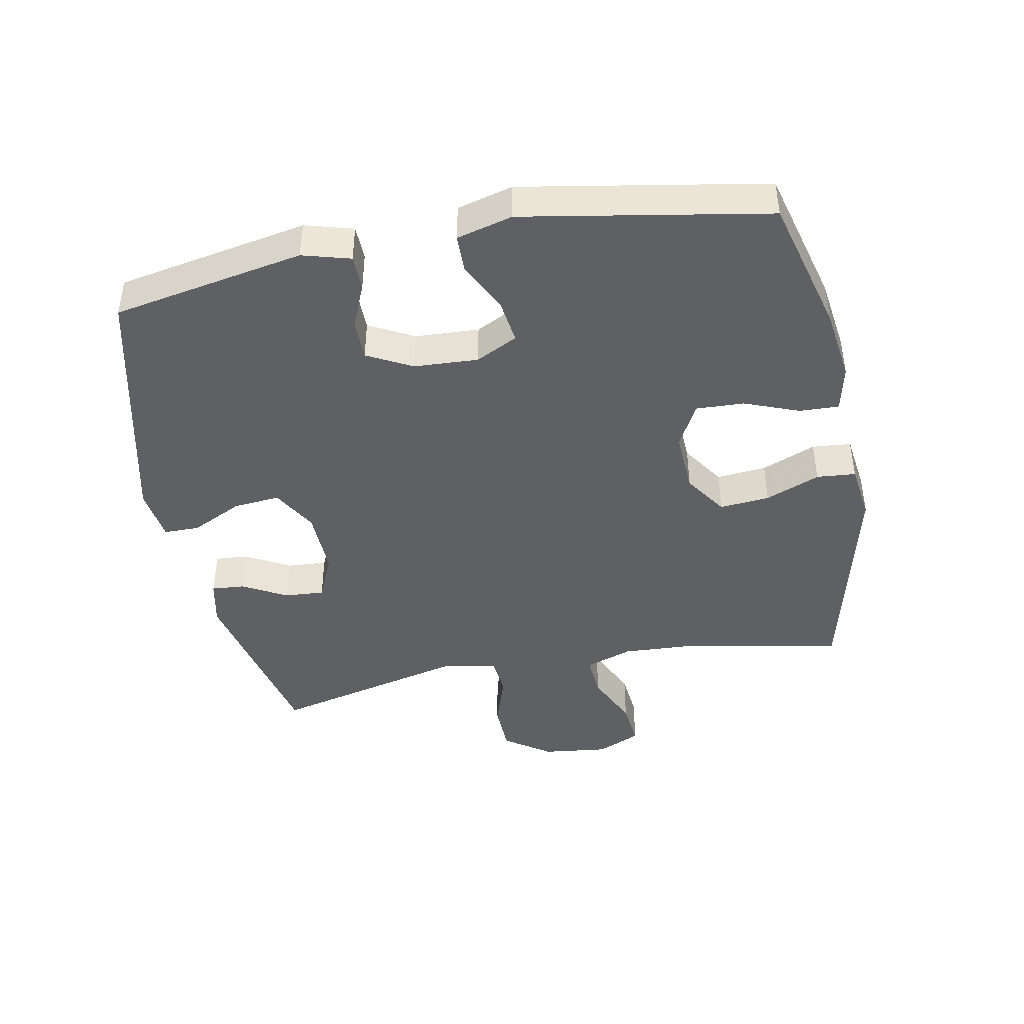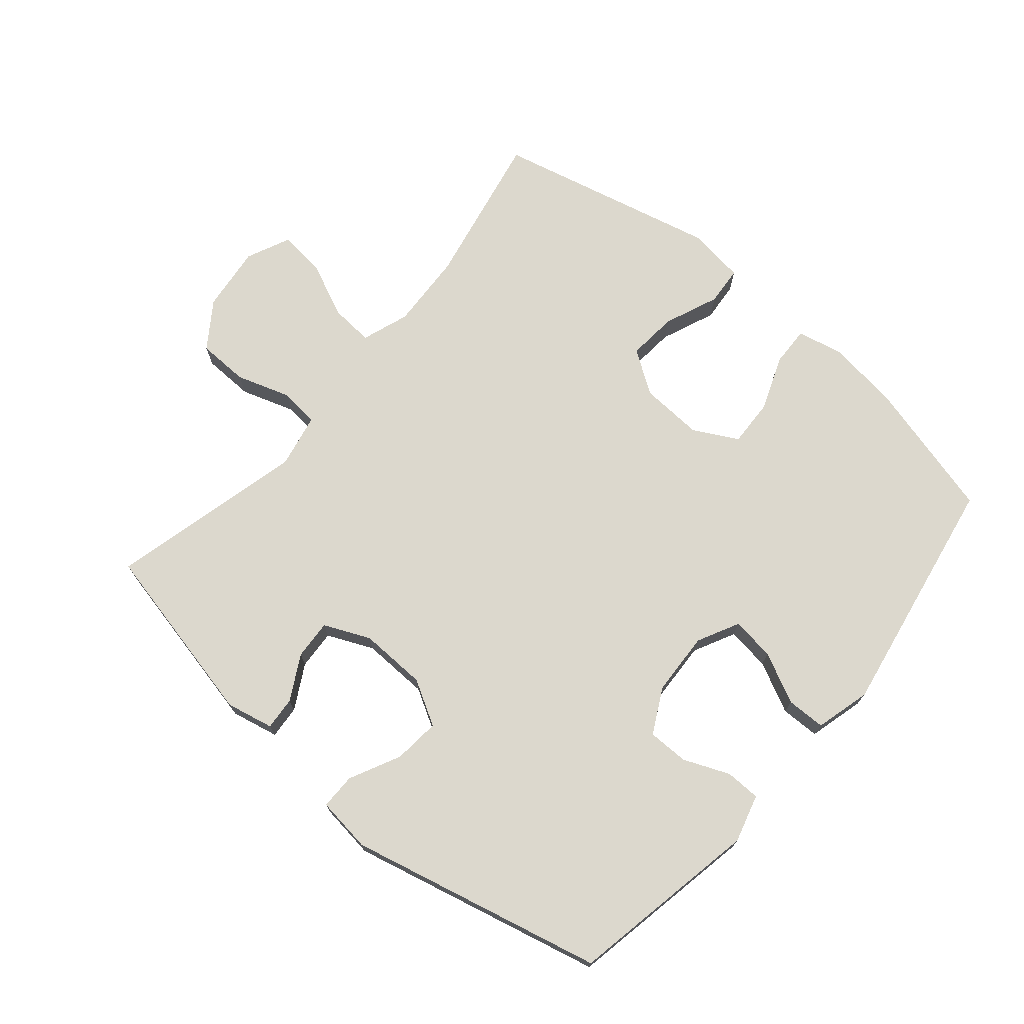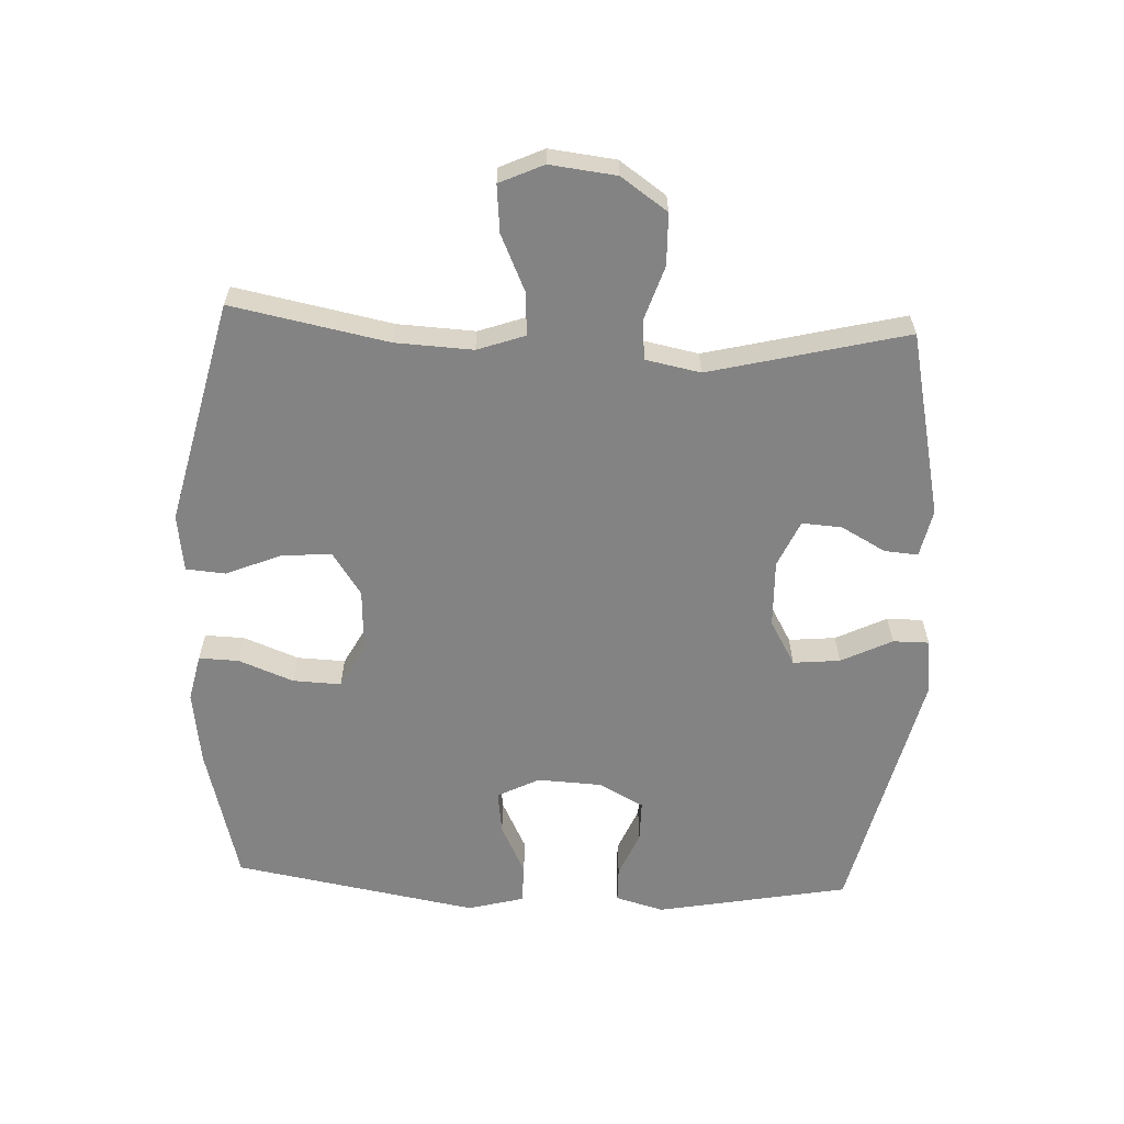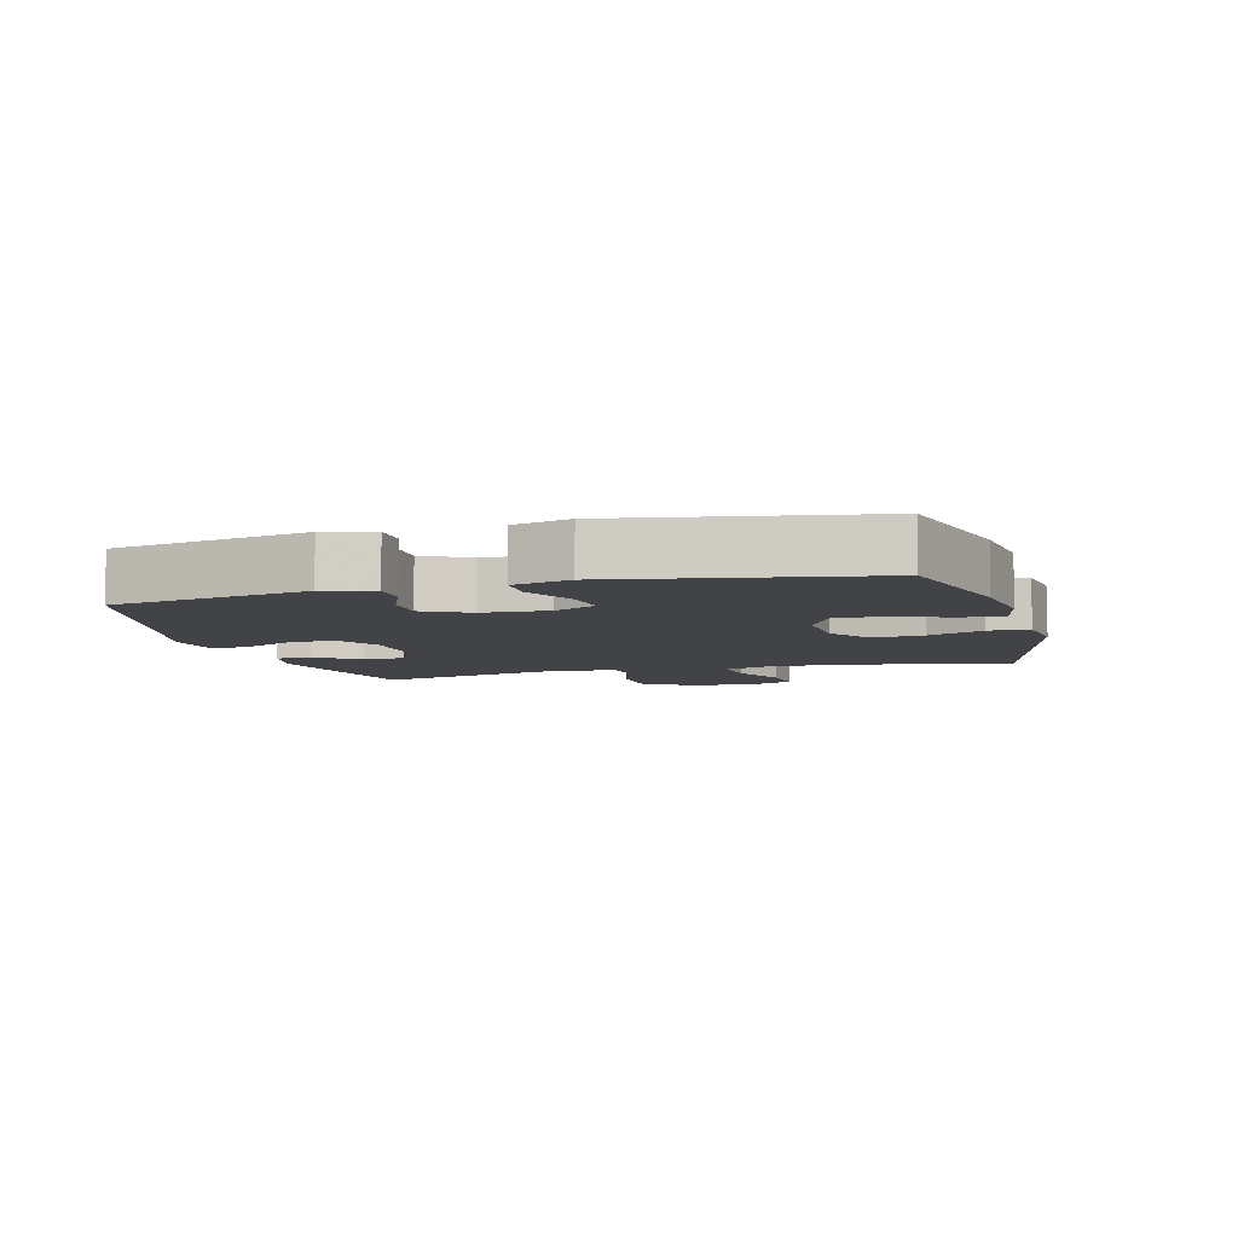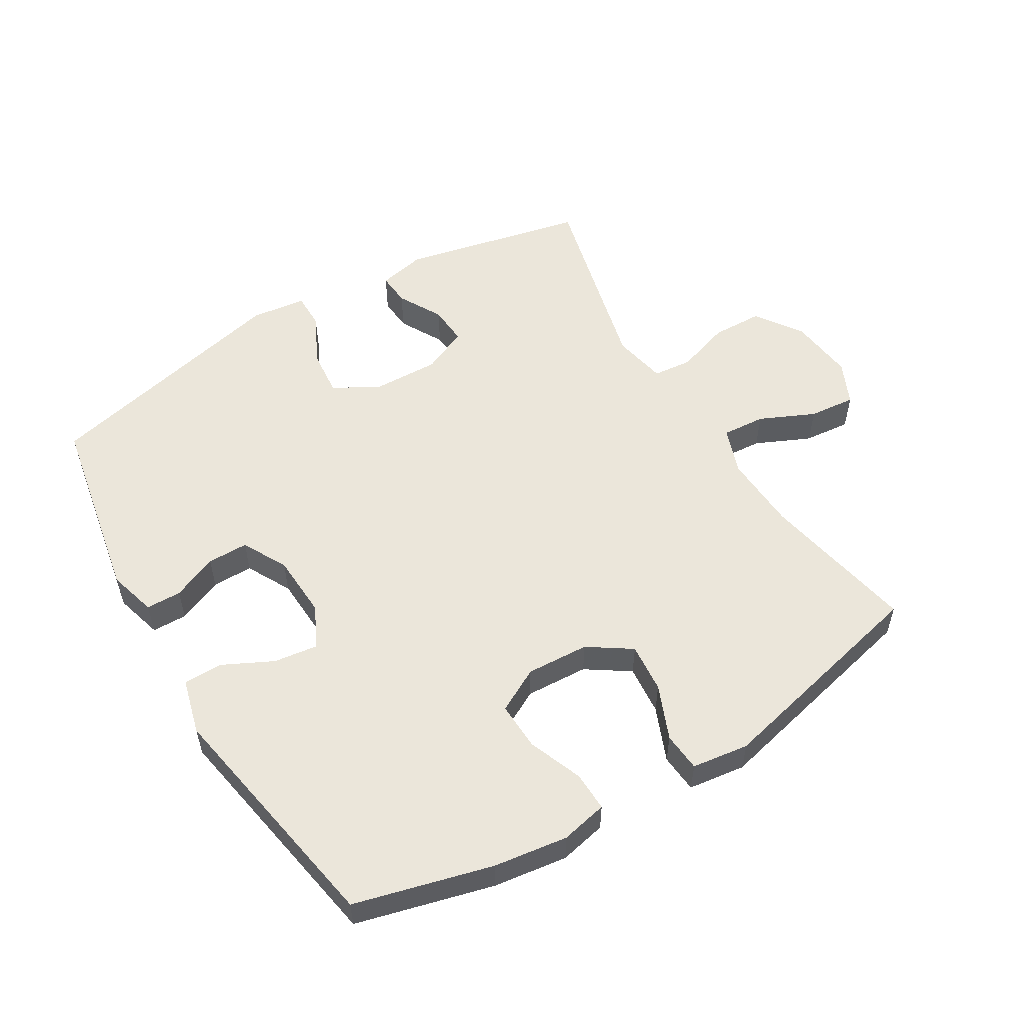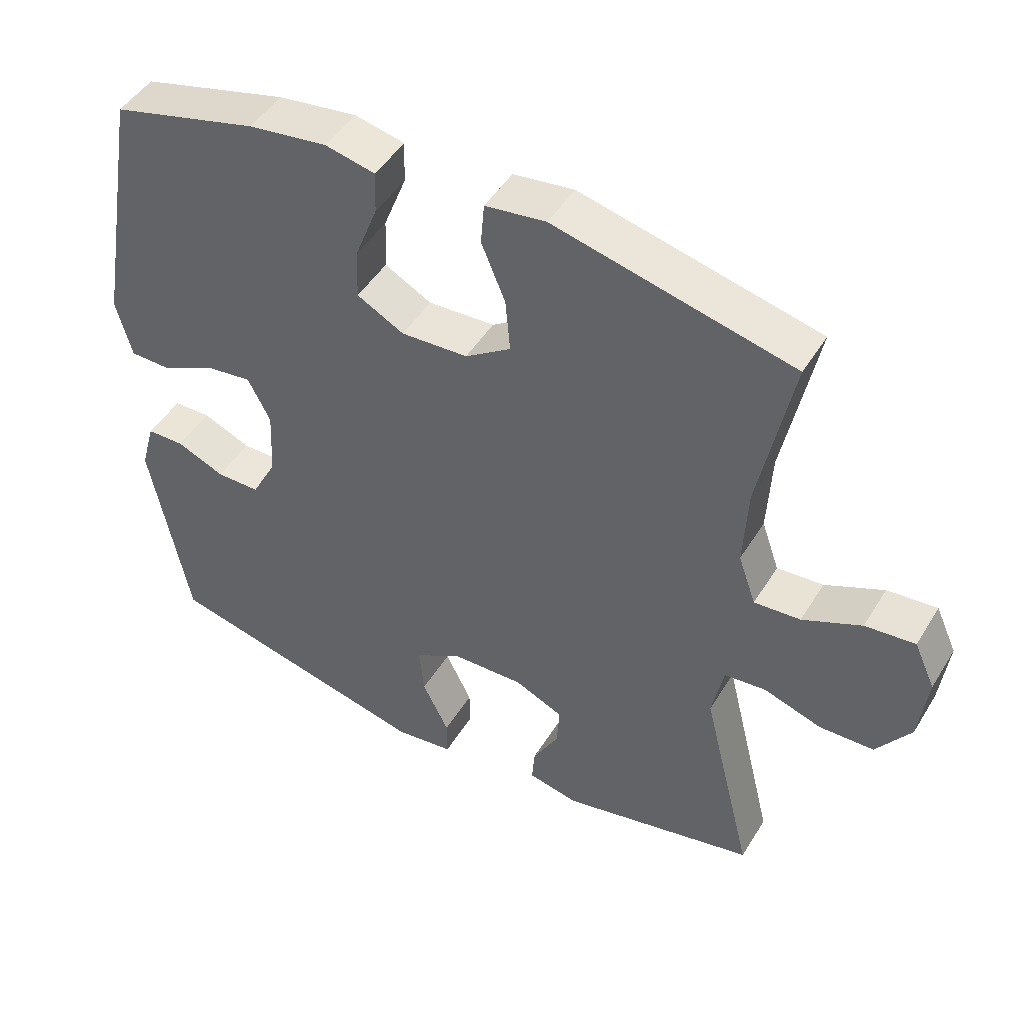
<metadata>
{"format":"obj","ext":"obj","renderer":"f3d","projection":"perspective","resolution":1024,"background":"white","views":[{"elev":-43.2,"azim":-79.1,"up":"+Y"},{"elev":72.4,"azim":-139.7,"up":"+Y"},{"elev":-61.2,"azim":87.4,"up":"+Y"},{"elev":-6.9,"azim":-74.7,"up":"+Y"},{"elev":54.7,"azim":-31.0,"up":"+Y"},{"elev":47.3,"azim":30.1,"up":"+Z"}]}
</metadata>
<code>
v -0.5 0.07 0.5
v -0.286 0.07 0.556
v -0.17 0.07 0.572
v -0.097 0.07 0.556
v -0.099 0.07 0.494
v -0.132 0.07 0.409
v -0.135 0.07 0.334
v -0.066 0.07 0.297
v 0.032 0.07 0.302
v 0.099 0.07 0.347
v 0.092 0.07 0.425
v 0.057 0.07 0.51
v 0.062 0.07 0.571
v 0.151 0.07 0.583
v 0.5 0.07 0.5
v 0.452 0.07 0.257
v 0.446 0.07 0.137
v 0.472 0.07 0.063
v 0.54 0.07 0.068
v 0.626 0.07 0.107
v 0.699 0.07 0.114
v 0.73 0.07 0.046
v 0.718 0.07 -0.057
v 0.668 0.07 -0.129
v 0.588 0.07 -0.131
v 0.503 0.07 -0.103
v 0.442 0.07 -0.109
v 0.425 0.07 -0.194
v 0.5 0.07 -0.5
v 0.212 0.07 -0.563
v 0.138 0.07 -0.547
v 0.142 0.07 -0.495
v 0.18 0.07 -0.426
v 0.184 0.07 -0.364
v 0.112 0.07 -0.332
v 0.007 0.07 -0.335
v -0.063 0.07 -0.375
v -0.056 0.07 -0.448
v -0.017 0.07 -0.527
v -0.017 0.07 -0.583
v -0.103 0.07 -0.594
v -0.5 0.07 -0.5
v -0.556 0.07 -0.201
v -0.535 0.07 -0.126
v -0.48 0.07 -0.125
v -0.409 0.07 -0.155
v -0.345 0.07 -0.155
v -0.308 0.07 -0.085
v -0.303 0.07 0.015
v -0.336 0.07 0.08
v -0.404 0.07 0.071
v -0.483 0.07 0.032
v -0.544 0.07 0.033
v -0.567 0.07 0.12
v -0.5 0 0.5
v -0.286 0 0.556
v -0.17 0 0.572
v -0.097 0 0.556
v -0.099 0 0.494
v -0.132 0 0.409
v -0.135 0 0.334
v -0.066 0 0.297
v 0.032 0 0.302
v 0.099 0 0.347
v 0.092 0 0.425
v 0.057 0 0.51
v 0.062 0 0.571
v 0.151 0 0.583
v 0.5 0 0.5
v 0.452 0 0.257
v 0.446 0 0.137
v 0.472 0 0.063
v 0.54 0 0.068
v 0.626 0 0.107
v 0.699 0 0.114
v 0.73 0 0.046
v 0.718 0 -0.057
v 0.668 0 -0.129
v 0.588 0 -0.131
v 0.503 0 -0.103
v 0.442 0 -0.109
v 0.425 0 -0.194
v 0.5 0 -0.5
v 0.212 0 -0.563
v 0.138 0 -0.547
v 0.142 0 -0.495
v 0.18 0 -0.426
v 0.184 0 -0.364
v 0.112 0 -0.332
v 0.007 0 -0.335
v -0.063 0 -0.375
v -0.056 0 -0.448
v -0.017 0 -0.527
v -0.017 0 -0.583
v -0.103 0 -0.594
v -0.5 0 -0.5
v -0.556 0 -0.201
v -0.535 0 -0.126
v -0.48 0 -0.125
v -0.409 0 -0.155
v -0.345 0 -0.155
v -0.308 0 -0.085
v -0.303 0 0.015
v -0.336 0 0.08
v -0.404 0 0.071
v -0.483 0 0.032
v -0.544 0 0.033
v -0.567 0 0.12
f 51 52 53 54
f 50 51 54 1
f 49 50 1 2
f 43 44 45 46
f 43 46 47
f 42 43 47
f 41 42 47 48
f 38 39 40 41
f 37 38 41 48
f 30 31 32 33
f 28 29 30 33
f 27 28 33 34
f 23 24 25 26
f 23 26 27
f 22 23 27
f 19 20 21 22
f 18 19 22 27
f 17 18 27 34
f 13 14 15 16
f 11 12 13 16
f 10 11 16 17
f 9 10 17 34
f 3 4 5 6
f 49 2 3 6
f 49 6 7
f 36 37 48 49
f 35 36 49 7
f 8 9 34 35
f 7 8 35
f 108 107 106 105
f 55 108 105 104
f 56 55 104 103
f 100 99 98 97
f 101 100 97
f 101 97 96
f 102 101 96 95
f 95 94 93 92
f 102 95 92 91
f 87 86 85 84
f 87 84 83 82
f 88 87 82 81
f 80 79 78 77
f 81 80 77
f 81 77 76
f 76 75 74 73
f 81 76 73 72
f 88 81 72 71
f 70 69 68 67
f 70 67 66 65
f 71 70 65 64
f 88 71 64 63
f 60 59 58 57
f 60 57 56 103
f 61 60 103
f 103 102 91 90
f 61 103 90 89
f 89 88 63 62
f 89 62 61
f 1 55 56 2
f 2 56 57 3
f 3 57 58 4
f 4 58 59 5
f 5 59 60 6
f 6 60 61 7
f 7 61 62 8
f 8 62 63 9
f 9 63 64 10
f 10 64 65 11
f 11 65 66 12
f 12 66 67 13
f 13 67 68 14
f 14 68 69 15
f 15 69 70 16
f 16 70 71 17
f 17 71 72 18
f 18 72 73 19
f 19 73 74 20
f 20 74 75 21
f 21 75 76 22
f 22 76 77 23
f 23 77 78 24
f 24 78 79 25
f 25 79 80 26
f 26 80 81 27
f 27 81 82 28
f 28 82 83 29
f 29 83 84 30
f 30 84 85 31
f 31 85 86 32
f 32 86 87 33
f 33 87 88 34
f 34 88 89 35
f 35 89 90 36
f 36 90 91 37
f 37 91 92 38
f 38 92 93 39
f 39 93 94 40
f 40 94 95 41
f 41 95 96 42
f 42 96 97 43
f 43 97 98 44
f 44 98 99 45
f 45 99 100 46
f 46 100 101 47
f 47 101 102 48
f 48 102 103 49
f 49 103 104 50
f 50 104 105 51
f 51 105 106 52
f 52 106 107 53
f 53 107 108 54
f 54 108 55 1

</code>
